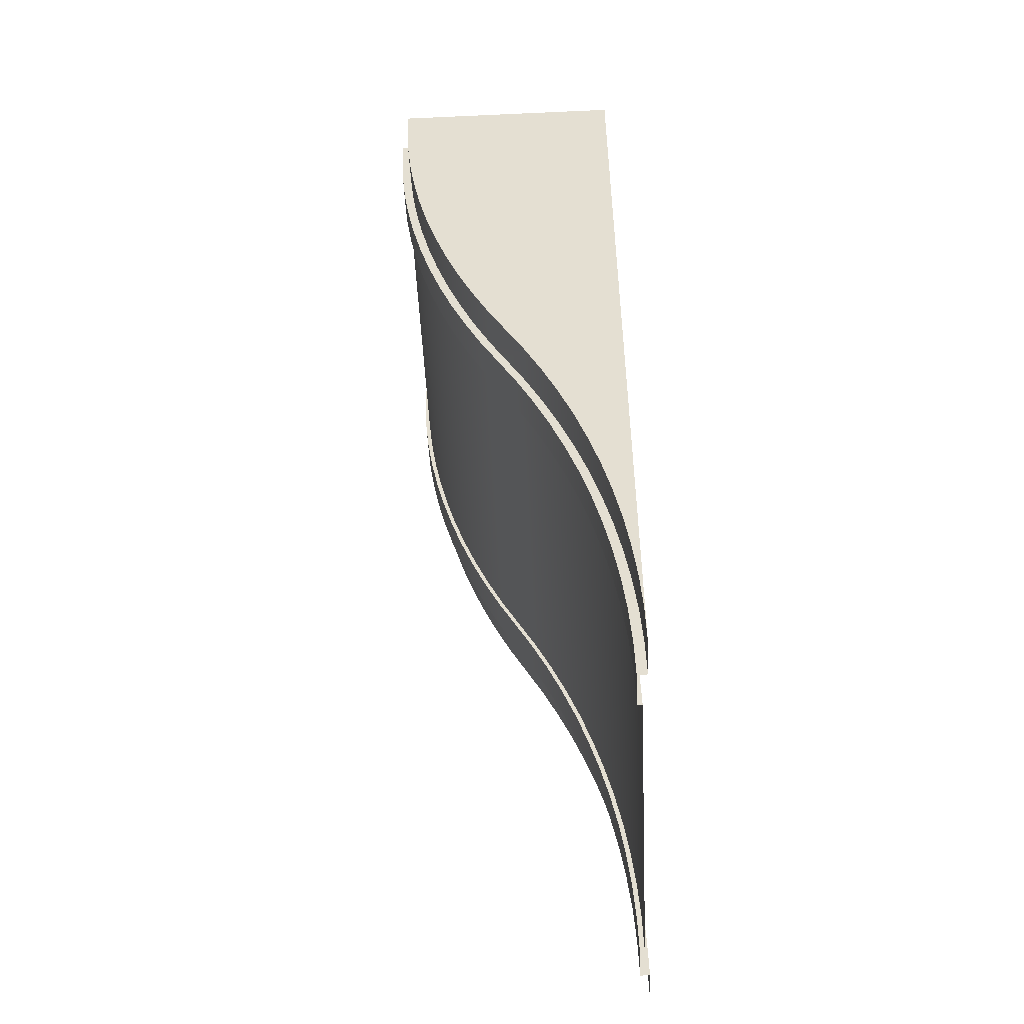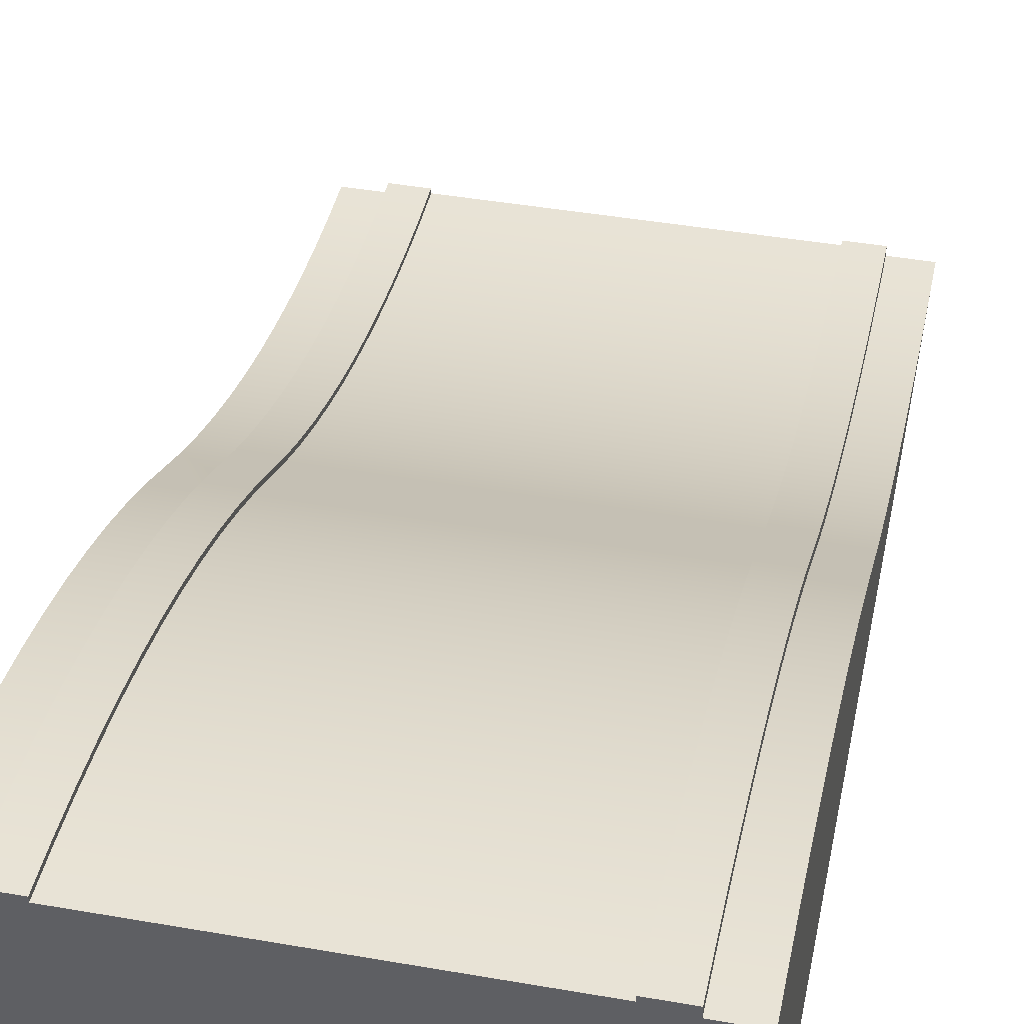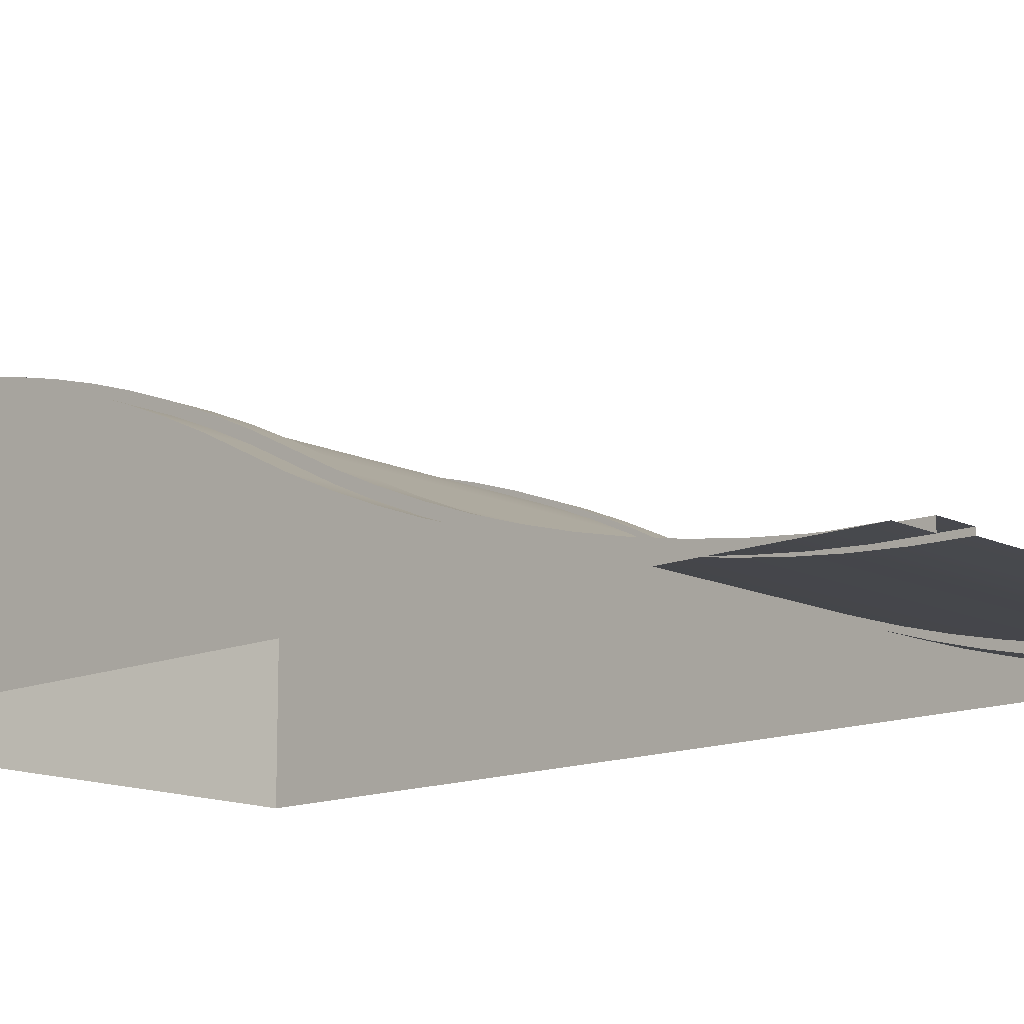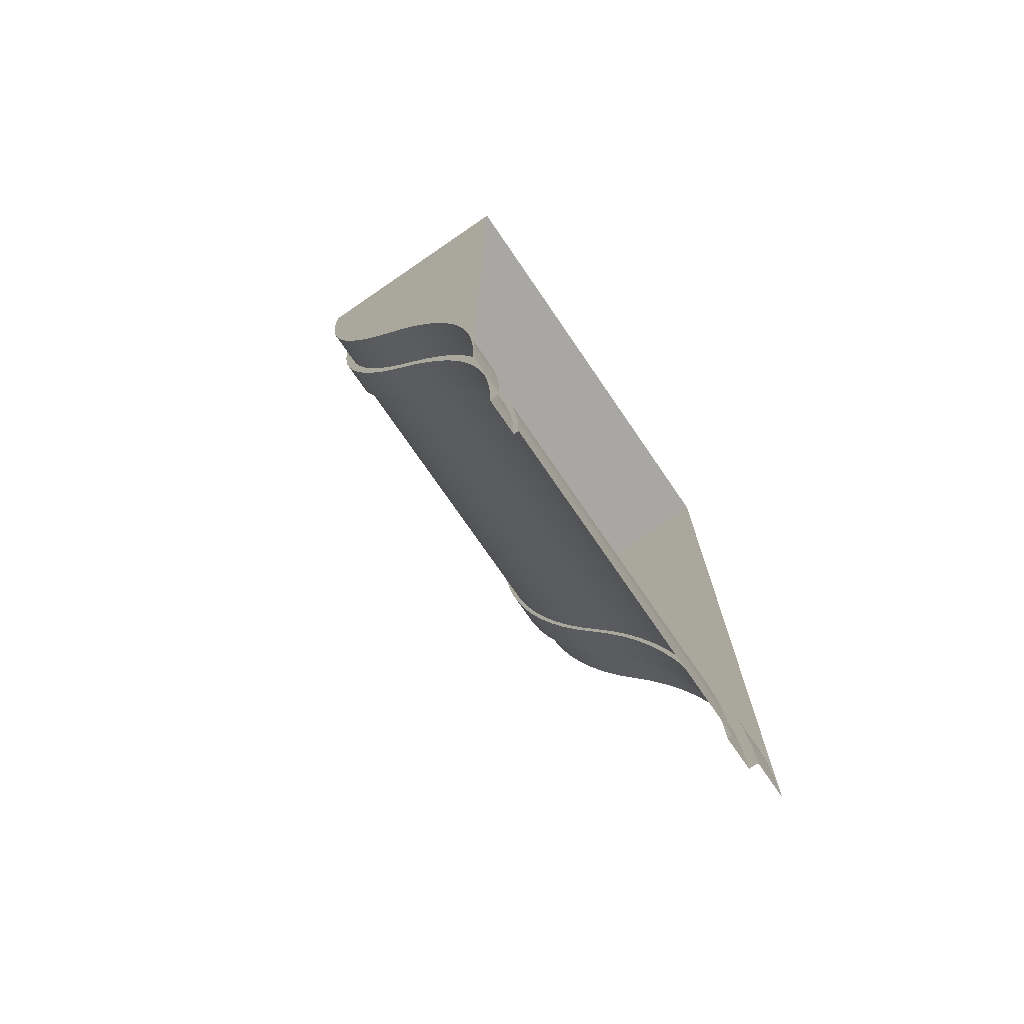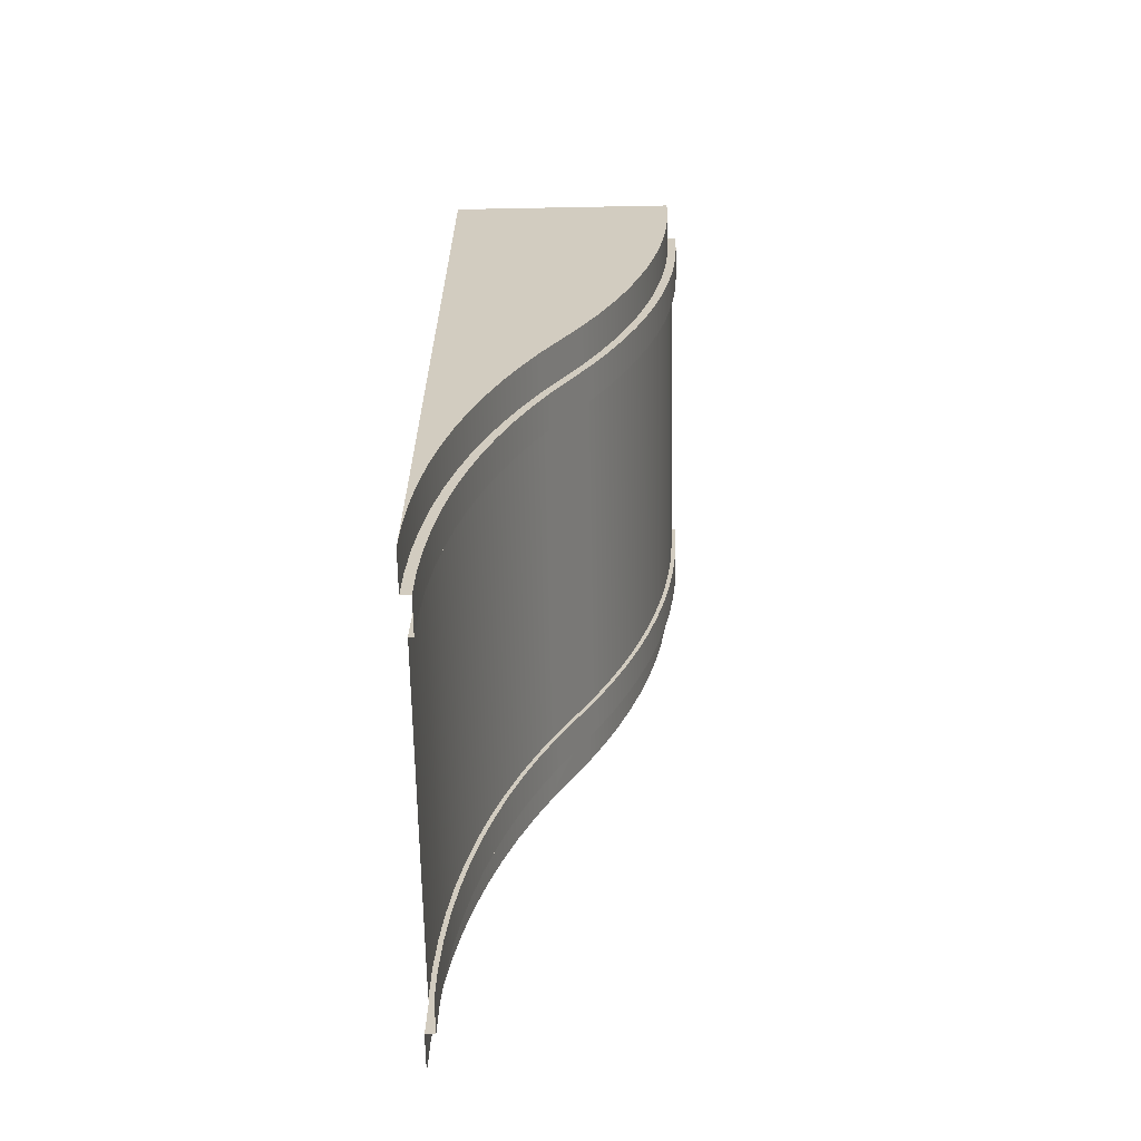
<metadata>
{"format":"obj","ext":"obj","renderer":"f3d","projection":"perspective","resolution":1024,"background":"white","views":[{"elev":-51.5,"azim":-87.2,"up":"+Z"},{"elev":43.0,"azim":11.7,"up":"+Y"},{"elev":-13.5,"azim":132.7,"up":"+Y"},{"elev":-74.4,"azim":-55.6,"up":"+Z"},{"elev":-65.5,"azim":91.1,"up":"+Z"}]}
</metadata>
<code>
g roadRampLongCurvedWall
v -10 0 0
v -10 0.01771 0.8674
v -10 0 20
v -10 0.07081 1.733
v -10 0.1592 2.596
v -10 0.2828 3.455
v -10 0.4413 4.308
v -10 0.6345 5.154
v -10 0.862 5.991
v -10 1.124 6.818
v -10 1.419 7.634
v -10 1.747 8.437
v -10 2.107 9.226
v -10 2.5 10
v -10 2.893 10.77
v -10 3.253 11.56
v -10 3.581 12.37
v -10 3.876 13.18
v -10 4.138 14.01
v -10 4.366 14.85
v -10 4.559 15.69
v -10 4.717 16.54
v -10 4.841 17.4
v -10 4.929 18.27
v -10 4.982 19.13
v -10 5 20
v 0 0 20
v 0 5 20
v -0.8165 5 20
v -9.183 5 20
v -1.549 5.1 20
v -0.8165 5.2 20
v -1.549 5.2 20
v -8.451 5.1 20
v -9.183 5.2 20
v -8.451 5.2 20
v -9.183 4.717 16.54
v -9.183 4.841 17.4
v -9.183 0.2828 3.455
v -9.183 0.4413 4.308
v -9.183 4.929 18.27
v -9.183 0.6345 5.154
v -9.183 0.862 5.991
v -9.183 4.366 14.85
v -9.183 4.559 15.69
v -9.183 4.138 14.01
v -9.183 3.581 12.37
v -9.183 3.876 13.18
v -9.183 0.01771 0.8674
v -9.183 0.07081 1.733
v -9.183 1.124 6.818
v -9.183 1.419 7.634
v 0 1.747 8.437
v 0 2.107 9.226
v -0.8165 1.747 8.437
v -0.8165 2.107 9.226
v 0 1.419 7.634
v -0.8165 1.419 7.634
v -9.183 1.747 8.437
v -9.183 2.107 9.226
v -9.183 2.5 10
v -9.183 2.893 10.77
v 0 0.1592 2.596
v 0 0.2828 3.455
v -0.8165 0.1592 2.596
v -0.8165 0.2828 3.455
v -9.183 0.1592 2.596
v -9.183 3.253 11.56
v -9.183 4.982 19.13
v -9.183 0 0
v 0 0.4413 4.308
v 0 0.6345 5.154
v -0.8165 0.4413 4.308
v -0.8165 0.6345 5.154
v 0 0 0
v 0 0.01771 0.8674
v -0.8165 0 0
v -0.8165 0.01771 0.8674
v 0 3.253 11.56
v 0 3.581 12.37
v -0.8165 3.253 11.56
v -0.8165 3.581 12.37
v 0 0.07081 1.733
v -0.8165 0.07081 1.733
v 0 4.717 16.54
v 0 4.841 17.4
v -0.8165 4.717 16.54
v -0.8165 4.841 17.4
v 0 3.876 13.18
v -0.8165 3.876 13.18
v 0 2.893 10.77
v -0.8165 2.893 10.77
v 0 1.124 6.818
v -0.8165 1.124 6.818
v 0 4.929 18.27
v 0 4.982 19.13
v -0.8165 4.929 18.27
v -0.8165 4.982 19.13
v 0 4.138 14.01
v -0.8165 4.138 14.01
v 0 0.862 5.991
v -0.8165 0.862 5.991
v 0 4.366 14.85
v -0.8165 4.366 14.85
v 0 4.559 15.69
v -0.8165 4.559 15.69
v -9.183 0.2 7.219e-15
v -9.183 0.2177 0.8674
v -9.183 0.2708 1.733
v -9.183 0.3592 2.596
v -9.183 0.4828 3.455
v -9.183 0.6413 4.308
v -9.183 0.8345 5.154
v -9.183 1.062 5.991
v -9.183 1.324 6.818
v -9.183 1.619 7.634
v -9.183 1.947 8.437
v -9.183 2.307 9.226
v -9.183 3.093 10.77
v -9.183 3.453 11.56
v -9.183 3.781 12.37
v -9.183 4.076 13.18
v -9.183 4.338 14.01
v -9.183 4.566 14.85
v -9.183 4.759 15.69
v -9.183 4.917 16.54
v -9.183 5.041 17.4
v -9.183 5.129 18.27
v -9.183 5.182 19.13
v -1.549 0.1 0
v -1.549 0.2 0
v -1.549 0.1177 0.8674
v -1.549 0.2177 0.8674
v -1.549 0.1708 1.733
v -1.549 0.2708 1.733
v -1.549 0.2592 2.596
v -1.549 0.3592 2.596
v -1.549 0.3828 3.455
v -1.549 0.4828 3.455
v -1.549 0.5413 4.308
v -1.549 0.6413 4.308
v -1.549 0.7345 5.154
v -1.549 0.8345 5.154
v -1.549 0.962 5.991
v -1.549 1.062 5.991
v -1.549 1.224 6.818
v -1.549 1.324 6.818
v -1.549 1.519 7.634
v -1.549 1.619 7.634
v -1.549 1.847 8.437
v -1.549 1.947 8.437
v -1.549 2.207 9.226
v -1.549 2.307 9.226
v -1.549 2.993 10.77
v -1.549 3.093 10.77
v -1.549 3.353 11.56
v -1.549 3.453 11.56
v -1.549 3.681 12.37
v -1.549 3.781 12.37
v -1.549 3.976 13.18
v -1.549 4.076 13.18
v -1.549 4.238 14.01
v -1.549 4.338 14.01
v -1.549 4.466 14.85
v -1.549 4.566 14.85
v -1.549 4.659 15.69
v -1.549 4.759 15.69
v -1.549 4.817 16.54
v -1.549 4.917 16.54
v -1.549 4.941 17.4
v -1.549 5.041 17.4
v -1.549 5.029 18.27
v -1.549 5.129 18.27
v -1.549 5.082 19.13
v -1.549 5.182 19.13
v -8.451 0.1 0
v -8.451 0.1177 0.8674
v -8.451 0.2 7.219e-15
v -8.451 0.2177 0.8674
v -8.451 0.1708 1.733
v -8.451 0.2708 1.733
v -8.451 0.2592 2.596
v -8.451 0.3592 2.596
v -8.451 0.3828 3.455
v -8.451 0.4828 3.455
v -8.451 0.5413 4.308
v -8.451 0.6413 4.308
v -8.451 0.7345 5.154
v -8.451 0.8345 5.154
v -8.451 0.962 5.991
v -8.451 1.062 5.991
v -8.451 1.224 6.818
v -8.451 1.324 6.818
v -8.451 1.519 7.634
v -8.451 1.619 7.634
v -8.451 1.847 8.437
v -8.451 1.947 8.437
v -8.451 2.207 9.226
v -8.451 2.307 9.226
v -8.451 2.993 10.77
v -8.451 3.093 10.77
v -8.451 3.453 11.56
v -8.451 3.353 11.56
v -8.451 3.681 12.37
v -8.451 3.781 12.37
v -8.451 3.976 13.18
v -8.451 4.076 13.18
v -8.451 4.238 14.01
v -8.451 4.338 14.01
v -8.451 4.466 14.85
v -8.451 4.566 14.85
v -8.451 4.659 15.69
v -8.451 4.759 15.69
v -8.451 4.817 16.54
v -8.451 4.917 16.54
v -8.451 4.941 17.4
v -8.451 5.041 17.4
v -8.451 5.029 18.27
v -8.451 5.129 18.27
v -8.451 5.082 19.13
v -8.451 5.182 19.13
v -0.8165 4.076 13.18
v -0.8165 4.338 14.01
v -0.8165 1.062 5.991
v -0.8165 1.324 6.818
v -0.8165 0.3592 2.596
v -0.8165 0.4828 3.455
v -0.8165 0.6413 4.308
v -0.8165 3.781 12.37
v -0.8165 2.307 9.226
v -0.8165 3.093 10.77
v -0.8165 5.129 18.27
v -0.8165 5.182 19.13
v -0.8165 0.2 0
v -0.8165 0.2177 0.8674
v -0.8165 5.041 17.4
v -0.8165 3.453 11.56
v -0.8165 0.2708 1.733
v -0.8165 4.917 16.54
v -0.8165 4.566 14.85
v -0.8165 0.8345 5.154
v -0.8165 1.619 7.634
v -0.8165 1.947 8.437
v -0.8165 4.759 15.69
f 2 1 3
f 3 4 2
f 3 5 4
f 3 6 5
f 3 7 6
f 3 8 7
f 3 9 8
f 3 10 9
f 3 11 10
f 3 12 11
f 3 13 12
f 3 14 13
f 3 15 14
f 3 16 15
f 3 17 16
f 3 18 17
f 3 19 18
f 3 20 19
f 3 21 20
f 3 22 21
f 3 23 22
f 3 24 23
f 3 25 24
f 3 26 25
f 3 27 28
f 28 26 3
f 28 29 26
f 29 30 26
f 31 30 29
f 29 32 31
f 32 33 31
f 30 31 34
f 34 35 30
f 34 36 35
f 38 37 22
f 22 23 38
f 40 39 6
f 6 7 40
f 41 38 23
f 23 24 41
f 43 42 8
f 8 9 43
f 45 44 20
f 20 21 45
f 44 46 19
f 19 20 44
f 48 47 17
f 17 18 48
f 46 48 18
f 18 19 46
f 50 49 2
f 2 4 50
f 52 51 10
f 10 11 52
f 54 53 55
f 55 56 54
f 53 57 58
f 58 55 53
f 59 52 11
f 11 12 59
f 61 60 13
f 13 62 61
f 13 15 62
f 13 14 15
f 64 63 65
f 65 66 64
f 67 50 4
f 4 5 67
f 42 40 7
f 7 8 42
f 47 68 16
f 16 17 47
f 60 59 12
f 12 13 60
f 51 43 9
f 9 10 51
f 30 69 25
f 25 26 30
f 39 67 5
f 5 6 39
f 68 62 15
f 15 16 68
f 69 41 24
f 24 25 69
f 37 45 21
f 21 22 37
f 49 70 1
f 1 2 49
f 72 71 73
f 73 74 72
f 76 75 77
f 77 78 76
f 80 79 81
f 81 82 80
f 83 76 78
f 78 84 83
f 86 85 87
f 87 88 86
f 89 80 82
f 82 90 89
f 91 54 56
f 56 92 91
f 57 93 94
f 94 58 57
f 96 95 97
f 97 98 96
f 99 89 90
f 90 100 99
f 101 72 74
f 74 102 101
f 103 99 100
f 100 104 103
f 79 91 92
f 92 81 79
f 105 103 104
f 104 106 105
f 71 64 66
f 66 73 71
f 85 105 106
f 106 87 85
f 63 83 84
f 84 65 63
f 93 101 102
f 102 94 93
f 95 86 88
f 88 97 95
f 28 96 98
f 98 29 28
f 27 75 76
f 76 83 27
f 83 63 27
f 63 64 27
f 64 71 27
f 71 72 27
f 72 101 27
f 101 93 27
f 93 57 27
f 57 53 27
f 53 54 27
f 54 91 27
f 91 79 27
f 79 80 27
f 80 89 27
f 89 99 27
f 99 103 27
f 103 105 27
f 105 85 27
f 85 86 27
f 86 95 27
f 95 96 27
f 96 28 27
f 107 70 49
f 49 108 107
f 49 50 108
f 50 109 108
f 50 67 109
f 67 110 109
f 67 39 110
f 39 111 110
f 39 40 111
f 40 112 111
f 40 42 112
f 42 113 112
f 42 43 113
f 43 114 113
f 43 51 114
f 51 115 114
f 51 52 115
f 52 116 115
f 52 59 116
f 59 117 116
f 59 60 117
f 60 118 117
f 60 61 118
f 61 119 118
f 61 62 119
f 62 68 119
f 68 120 119
f 68 47 120
f 47 121 120
f 47 48 121
f 48 122 121
f 48 46 122
f 46 123 122
f 46 44 123
f 44 124 123
f 44 45 124
f 45 125 124
f 45 37 125
f 37 126 125
f 37 38 126
f 38 127 126
f 38 41 127
f 41 128 127
f 41 69 128
f 69 129 128
f 69 30 129
f 30 35 129
f 131 130 132
f 132 133 131
f 132 134 133
f 134 135 133
f 134 136 135
f 136 137 135
f 136 138 137
f 138 139 137
f 138 140 139
f 140 141 139
f 140 142 141
f 142 143 141
f 142 144 143
f 144 145 143
f 144 146 145
f 146 147 145
f 146 148 147
f 148 149 147
f 148 150 149
f 150 151 149
f 150 152 151
f 152 153 151
f 152 154 153
f 154 155 153
f 154 156 155
f 156 157 155
f 156 158 157
f 158 159 157
f 158 160 159
f 160 161 159
f 160 162 161
f 162 163 161
f 162 164 163
f 164 165 163
f 164 166 165
f 166 167 165
f 166 168 167
f 168 169 167
f 168 170 169
f 170 171 169
f 170 172 171
f 172 173 171
f 172 174 173
f 174 175 173
f 174 31 175
f 31 33 175
f 177 176 178
f 178 179 177
f 179 180 177
f 179 181 180
f 181 182 180
f 181 183 182
f 183 184 182
f 183 185 184
f 185 186 184
f 185 187 186
f 187 188 186
f 187 189 188
f 189 190 188
f 189 191 190
f 191 192 190
f 191 193 192
f 193 194 192
f 193 195 194
f 195 196 194
f 195 197 196
f 197 198 196
f 197 199 198
f 199 200 198
f 199 201 200
f 201 202 200
f 202 203 200
f 202 204 203
f 202 205 204
f 205 206 204
f 205 207 206
f 207 208 206
f 207 209 208
f 209 210 208
f 209 211 210
f 211 212 210
f 211 213 212
f 213 214 212
f 213 215 214
f 215 216 214
f 215 217 216
f 217 218 216
f 217 219 218
f 219 220 218
f 219 221 220
f 221 34 220
f 221 36 34
f 223 222 161
f 161 163 223
f 225 224 145
f 145 147 225
f 227 226 137
f 137 139 227
f 205 202 120
f 120 121 205
f 217 215 126
f 126 127 217
f 228 227 139
f 139 141 228
f 222 229 159
f 159 161 222
f 231 230 153
f 153 155 231
f 233 232 173
f 173 175 233
f 235 234 131
f 131 133 235
f 232 236 171
f 171 173 232
f 229 237 157
f 157 159 229
f 183 181 109
f 109 110 183
f 238 235 133
f 133 135 238
f 32 233 175
f 175 33 32
f 236 239 169
f 169 171 236
f 202 201 119
f 119 120 202
f 240 223 163
f 163 165 240
f 77 234 235
f 235 78 77
f 235 238 78
f 238 84 78
f 238 226 84
f 226 65 84
f 226 227 65
f 227 66 65
f 227 228 66
f 228 73 66
f 228 241 73
f 241 74 73
f 241 224 74
f 224 102 74
f 224 225 102
f 225 94 102
f 225 242 94
f 242 58 94
f 242 243 58
f 243 55 58
f 243 230 55
f 230 56 55
f 230 231 56
f 231 92 56
f 231 237 92
f 237 81 92
f 237 229 81
f 229 82 81
f 229 222 82
f 222 90 82
f 222 223 90
f 223 100 90
f 223 240 100
f 240 104 100
f 240 244 104
f 244 106 104
f 244 239 106
f 239 87 106
f 239 236 87
f 236 88 87
f 236 232 88
f 232 97 88
f 232 233 97
f 233 98 97
f 233 32 98
f 32 29 98
f 242 225 147
f 147 149 242
f 237 231 155
f 155 157 237
f 199 197 117
f 117 118 199
f 243 242 149
f 149 151 243
f 209 207 122
f 122 123 209
f 193 191 114
f 114 115 193
f 244 240 165
f 165 167 244
f 187 185 111
f 111 112 187
f 185 183 110
f 110 111 185
f 181 179 108
f 108 109 181
f 239 244 167
f 167 169 239
f 213 211 124
f 124 125 213
f 211 209 123
f 123 124 211
f 36 221 129
f 129 35 36
f 189 187 112
f 112 113 189
f 215 213 125
f 125 126 215
f 195 193 115
f 115 116 195
f 230 243 151
f 151 153 230
f 241 228 141
f 141 143 241
f 226 238 135
f 135 137 226
f 207 205 121
f 121 122 207
f 201 199 118
f 118 119 201
f 191 189 113
f 113 114 191
f 221 219 128
f 128 129 221
f 179 178 107
f 107 108 179
f 224 241 143
f 143 145 224
f 219 217 127
f 127 128 219
f 197 195 116
f 116 117 197
f 166 164 210
f 210 212 166
f 162 160 206
f 206 208 162
f 160 158 204
f 204 206 160
f 138 136 182
f 182 184 138
f 148 146 192
f 192 194 148
f 140 138 184
f 184 186 140
f 170 168 214
f 214 216 170
f 164 162 208
f 208 210 164
f 134 132 177
f 177 180 134
f 172 170 216
f 216 218 172
f 174 172 218
f 218 220 174
f 132 130 176
f 176 177 132
f 150 148 194
f 194 196 150
f 158 156 203
f 203 204 158
f 31 174 220
f 220 34 31
f 152 150 196
f 196 198 152
f 144 142 188
f 188 190 144
f 156 154 200
f 200 203 156
f 154 152 198
f 198 200 154
f 136 134 180
f 180 182 136
f 146 144 190
f 190 192 146
f 142 140 186
f 186 188 142
f 168 166 212
f 212 214 168

</code>
